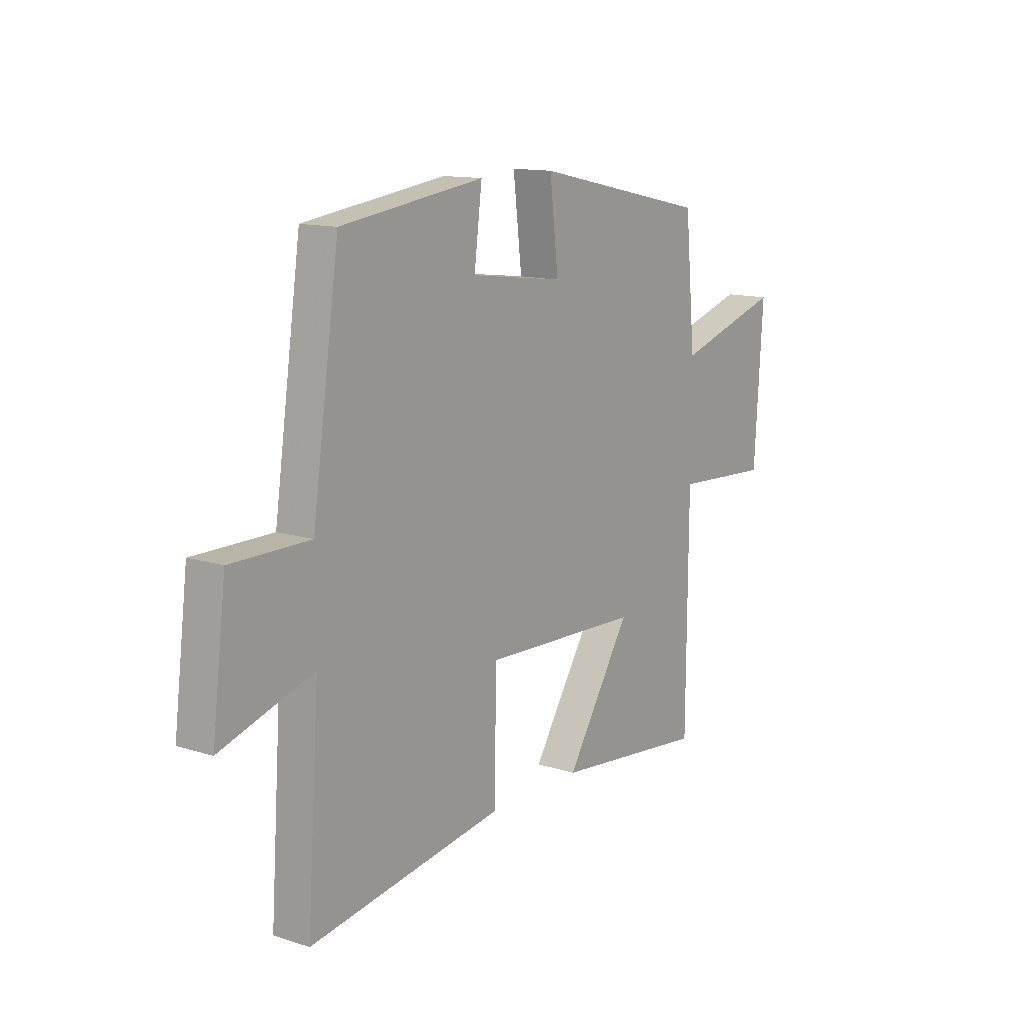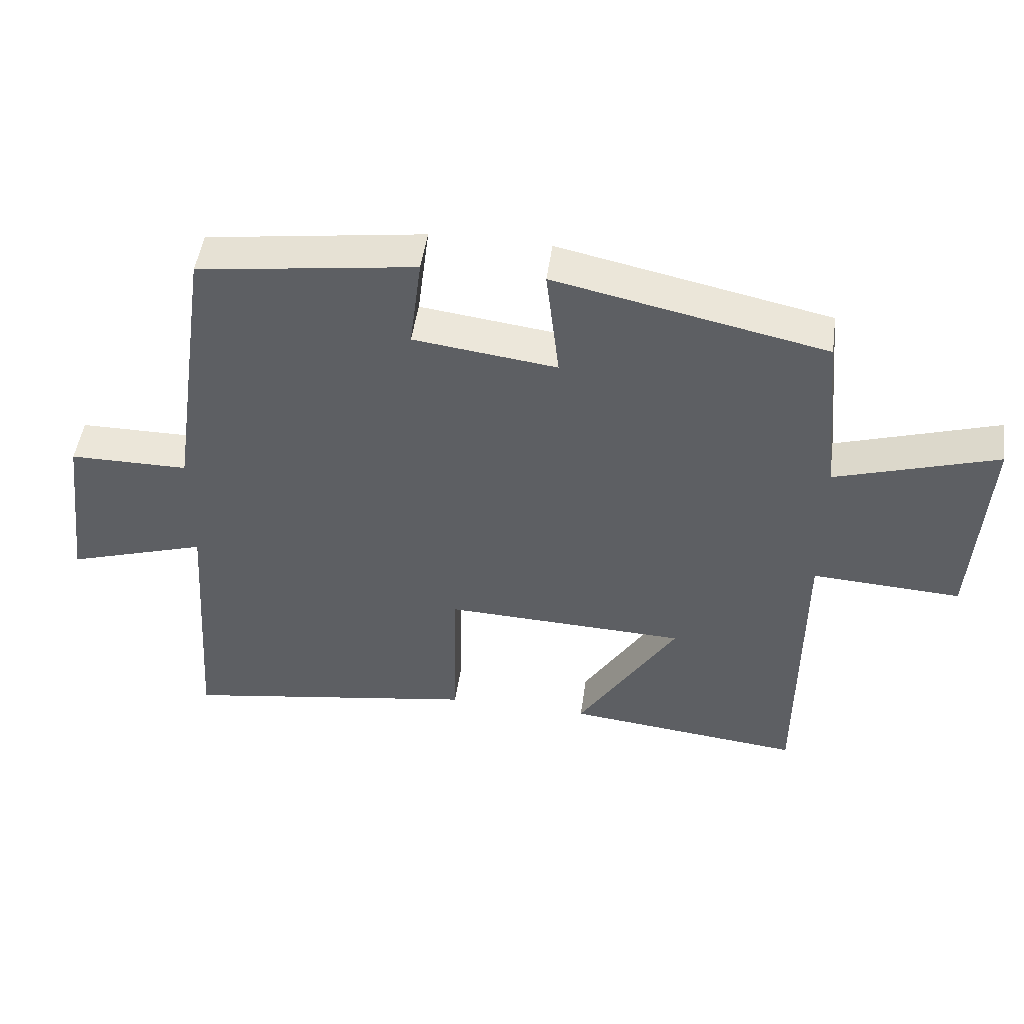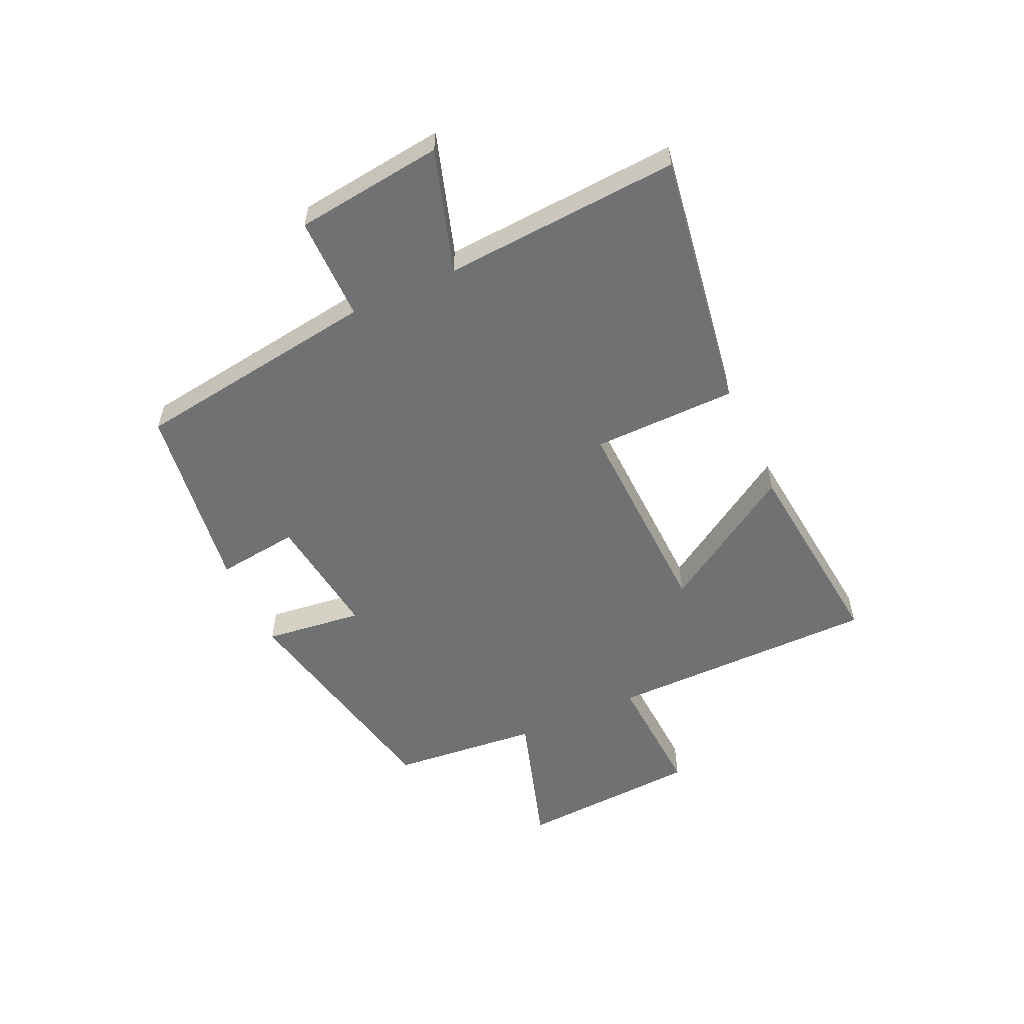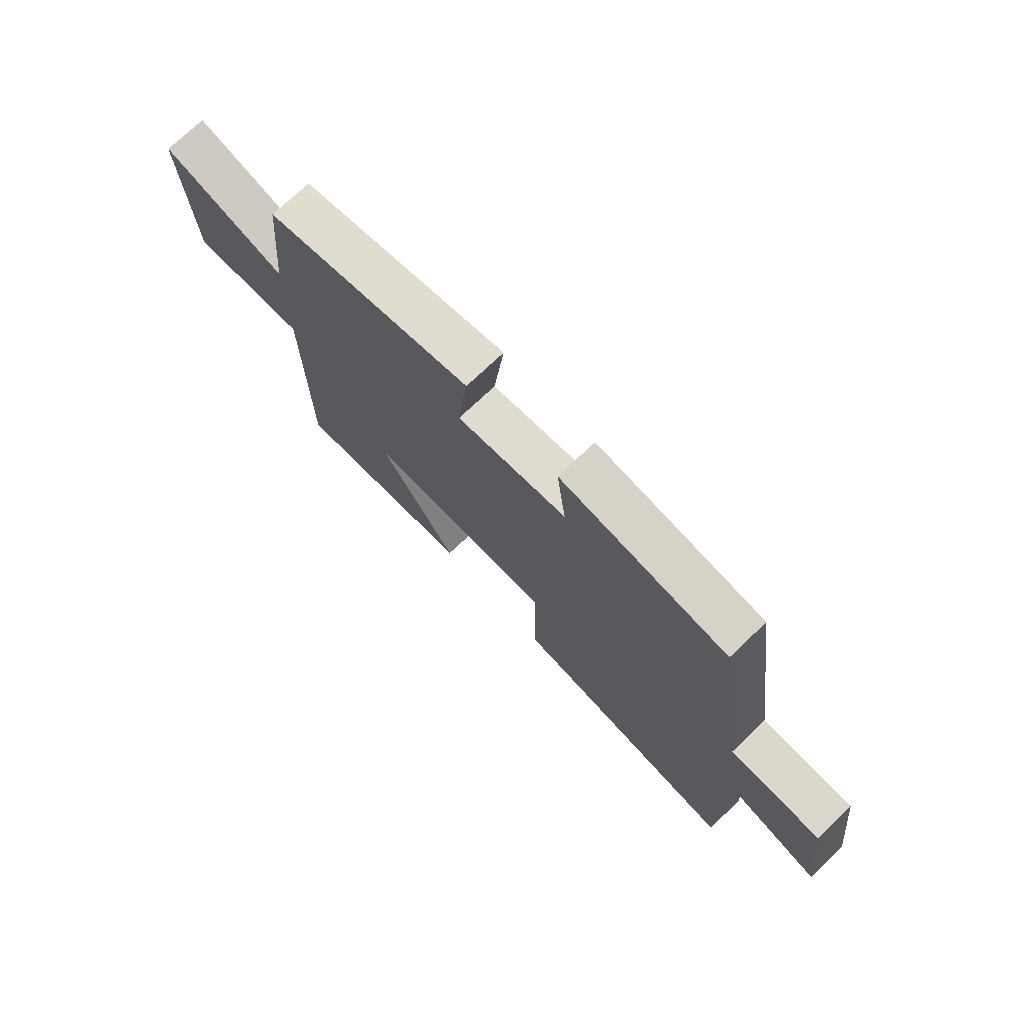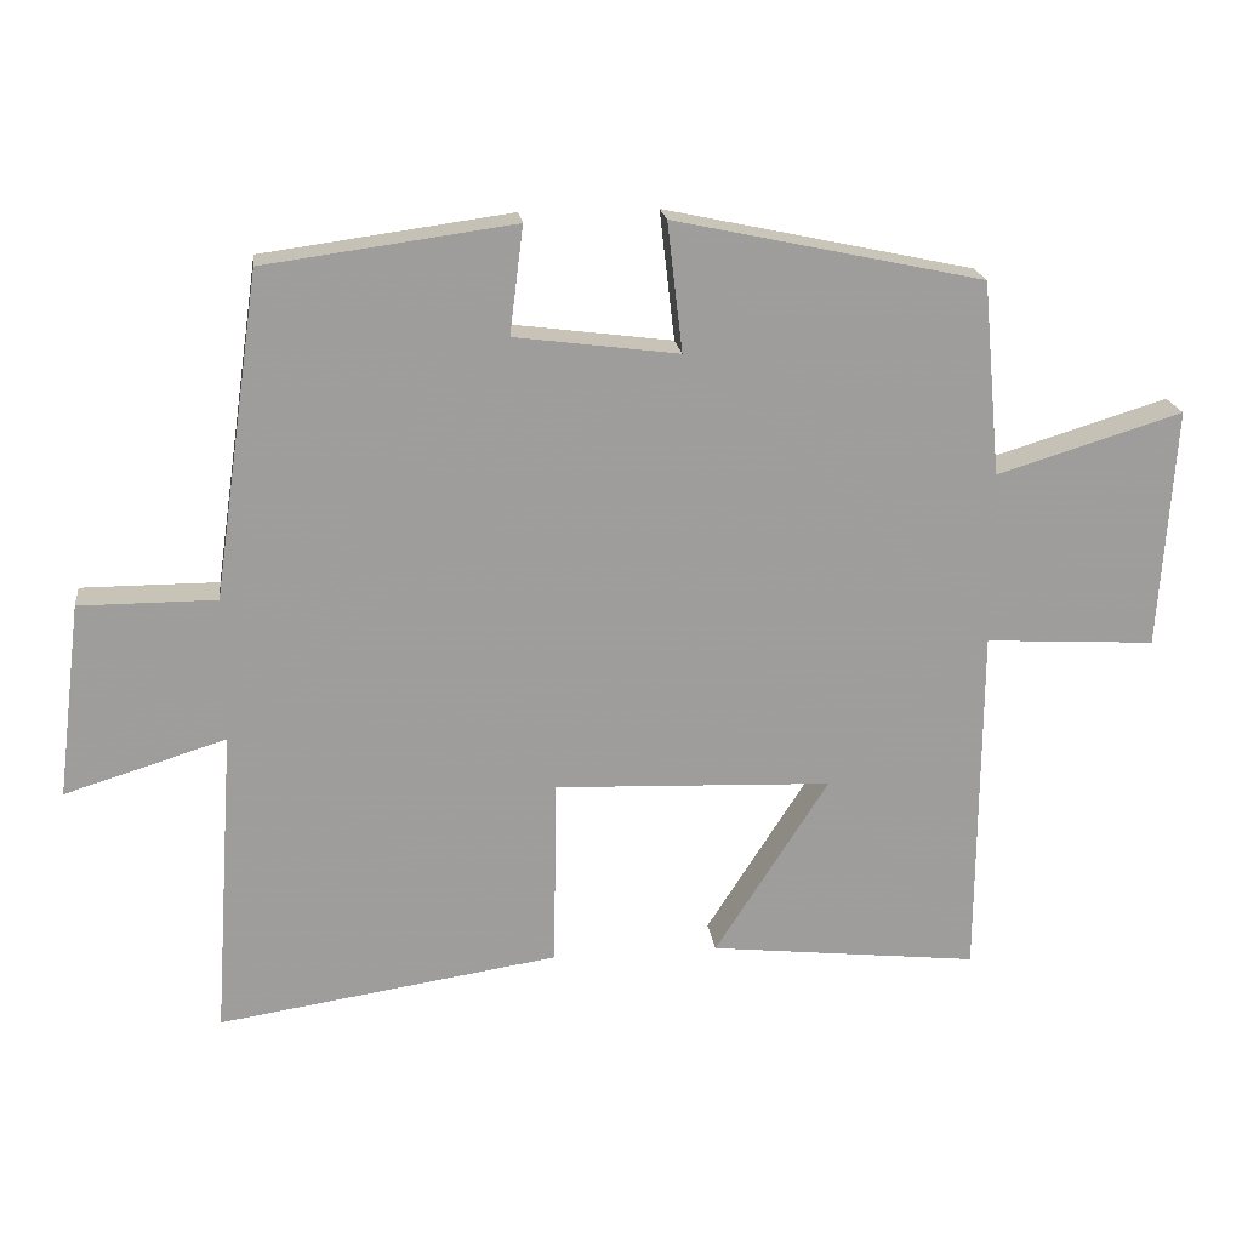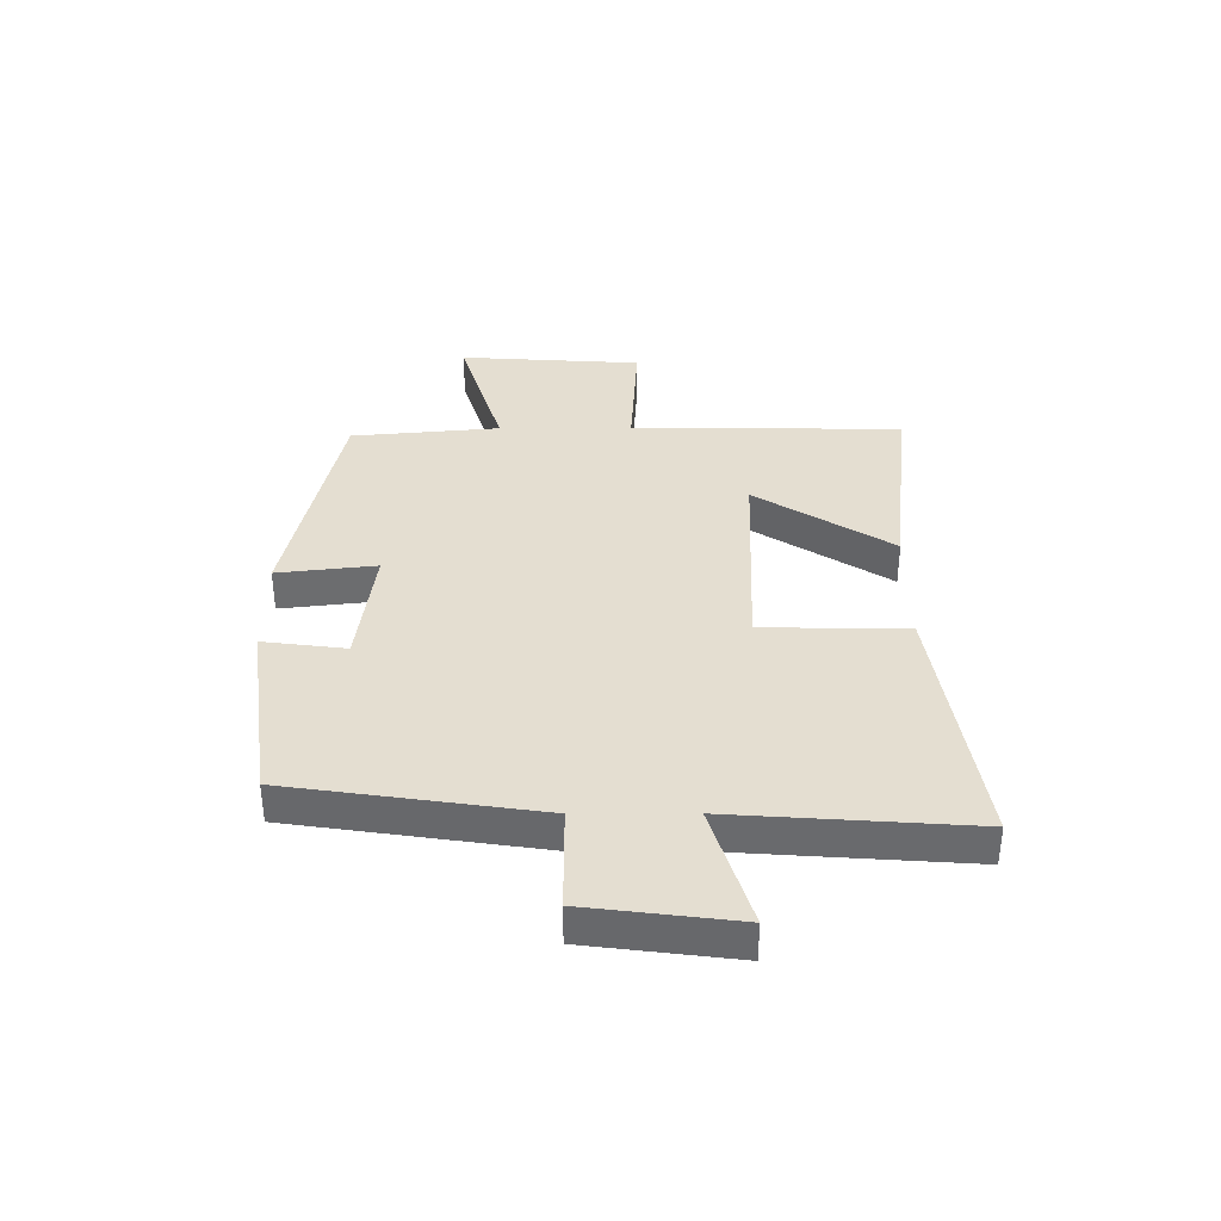
<metadata>
{"format":"obj","ext":"obj","renderer":"f3d","projection":"perspective","resolution":1024,"background":"white","views":[{"elev":13.1,"azim":125.9,"up":"+Z"},{"elev":48.3,"azim":-172.1,"up":"+Z"},{"elev":-55.2,"azim":114.5,"up":"+Y"},{"elev":72.9,"azim":46.3,"up":"+Z"},{"elev":19.7,"azim":172.9,"up":"+Z"},{"elev":36.5,"azim":89.9,"up":"+Y"}]}
</metadata>
<code>
v -0.497 0.07 -0.539
v -0.5 0.07 -0.071
v -0.724 0.07 -0.084
v -0.744 0.07 0.232
v -0.5 0.07 0.157
v -0.476 0.07 0.413
v -0.069 0.07 0.5
v -0.089 0.07 0.33
v 0.127 0.07 0.358
v 0.109 0.07 0.5
v 0.438 0.07 0.455
v 0.5 0.07 0.029
v 0.68 0.07 0.029
v 0.712 0.07 -0.227
v 0.5 0.07 -0.161
v 0.528 0.07 -0.569
v 0.079 0.07 -0.5
v 0.075 0.07 -0.251
v -0.291 0.07 -0.265
v -0.141 0.07 -0.5
v -0.497 0 -0.539
v -0.5 0 -0.071
v -0.724 0 -0.084
v -0.744 0 0.232
v -0.5 0 0.157
v -0.476 0 0.413
v -0.069 0 0.5
v -0.089 0 0.33
v 0.127 0 0.358
v 0.109 0 0.5
v 0.438 0 0.455
v 0.5 0 0.029
v 0.68 0 0.029
v 0.712 0 -0.227
v 0.5 0 -0.161
v 0.528 0 -0.569
v 0.079 0 -0.5
v 0.075 0 -0.251
v -0.291 0 -0.265
v -0.141 0 -0.5
f 19 20 1 2
f 18 19 2
f 15 16 17 18
f 15 18 2
f 12 13 14 15
f 11 12 15
f 10 11 15
f 9 10 15
f 8 9 15 2
f 7 8 2
f 6 7 2
f 5 6 2
f 2 3 4 5
f 22 21 40 39
f 22 39 38
f 38 37 36 35
f 22 38 35
f 35 34 33 32
f 35 32 31
f 35 31 30
f 35 30 29
f 22 35 29 28
f 22 28 27
f 22 27 26
f 22 26 25
f 25 24 23 22
f 1 21 22 2
f 2 22 23 3
f 3 23 24 4
f 4 24 25 5
f 5 25 26 6
f 6 26 27 7
f 7 27 28 8
f 8 28 29 9
f 9 29 30 10
f 10 30 31 11
f 11 31 32 12
f 12 32 33 13
f 13 33 34 14
f 14 34 35 15
f 15 35 36 16
f 16 36 37 17
f 17 37 38 18
f 18 38 39 19
f 19 39 40 20
f 20 40 21 1

</code>
